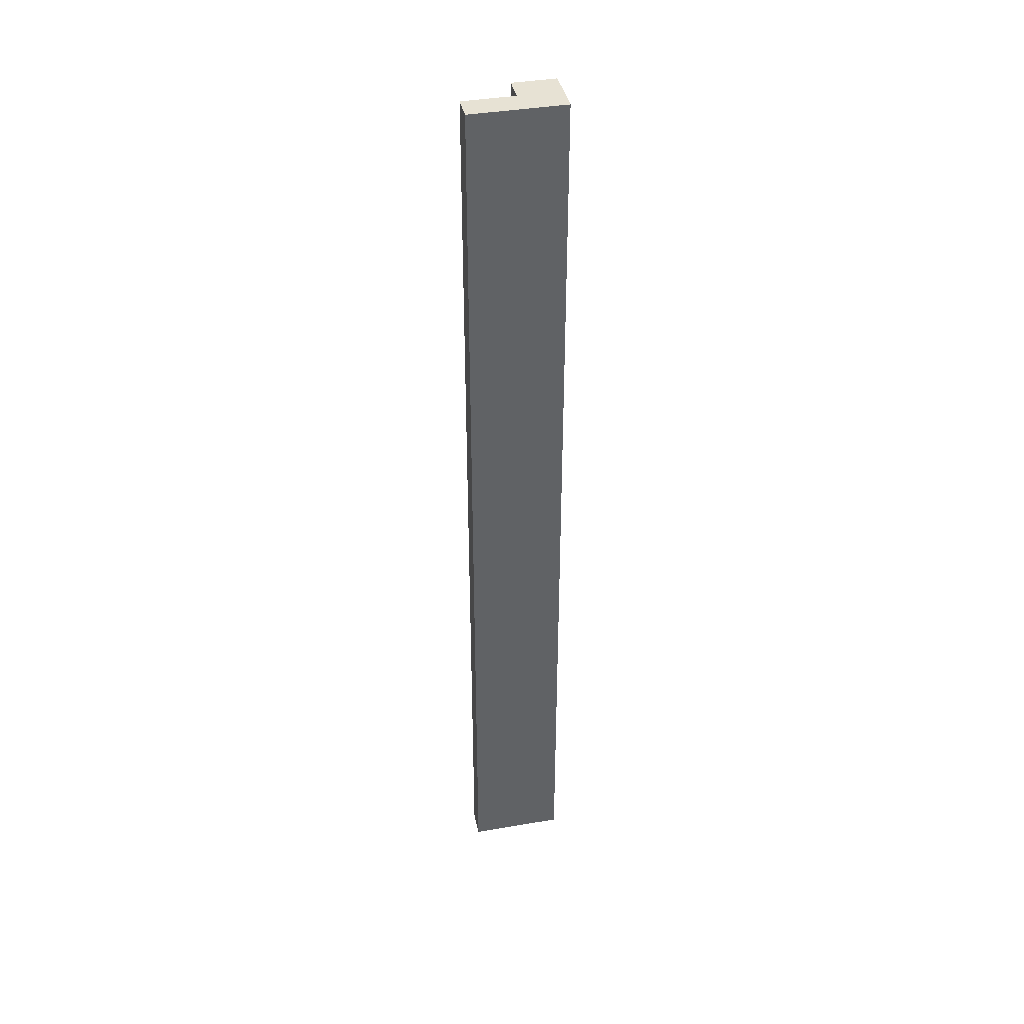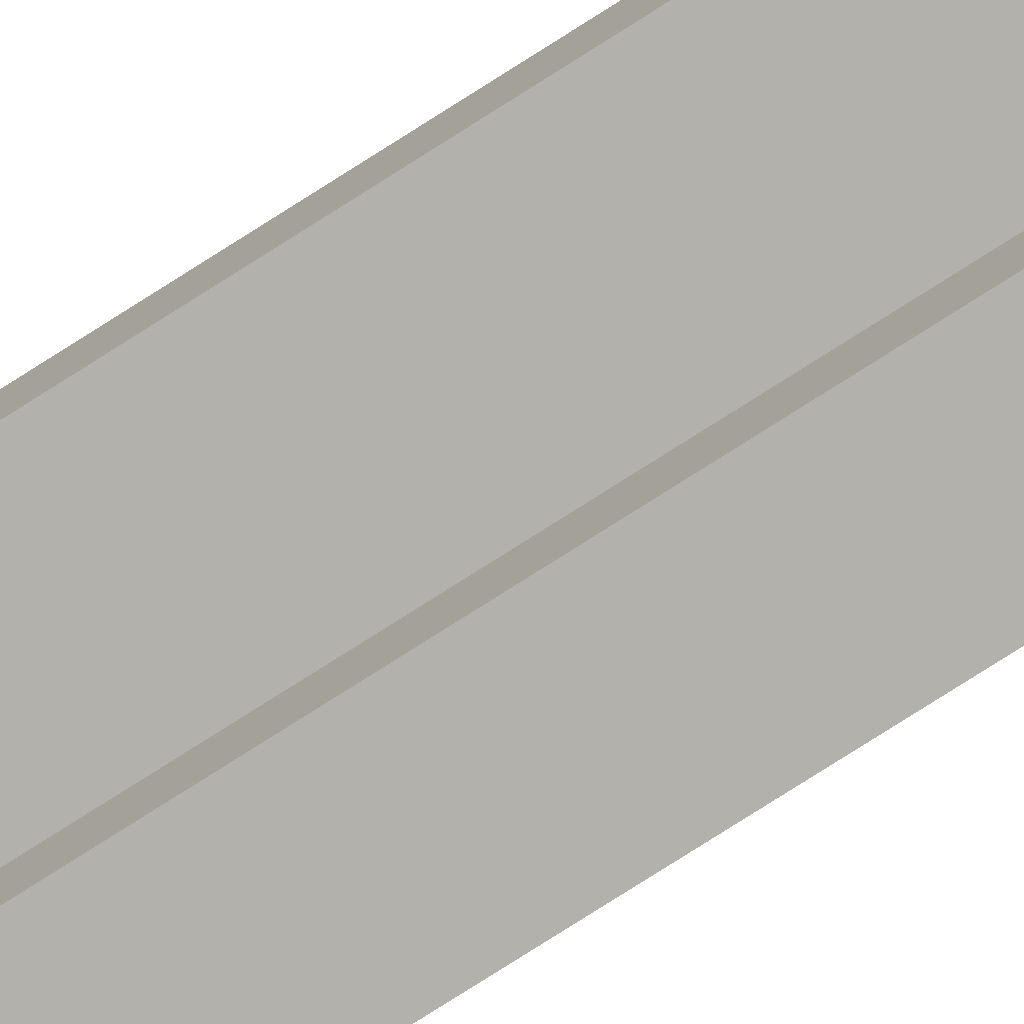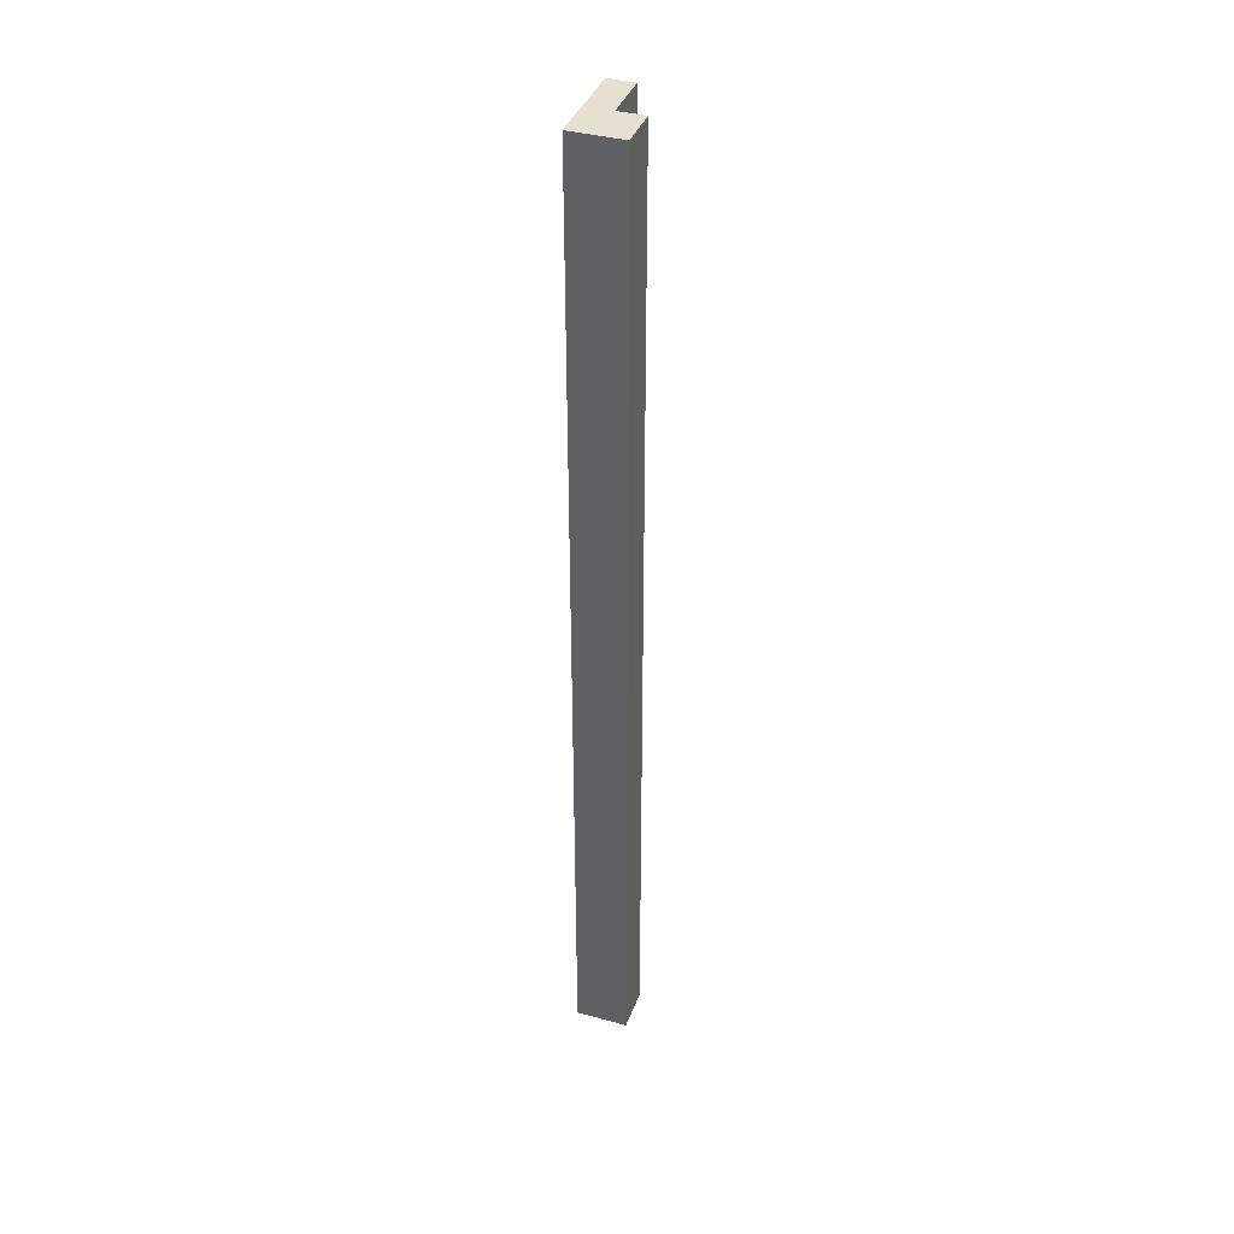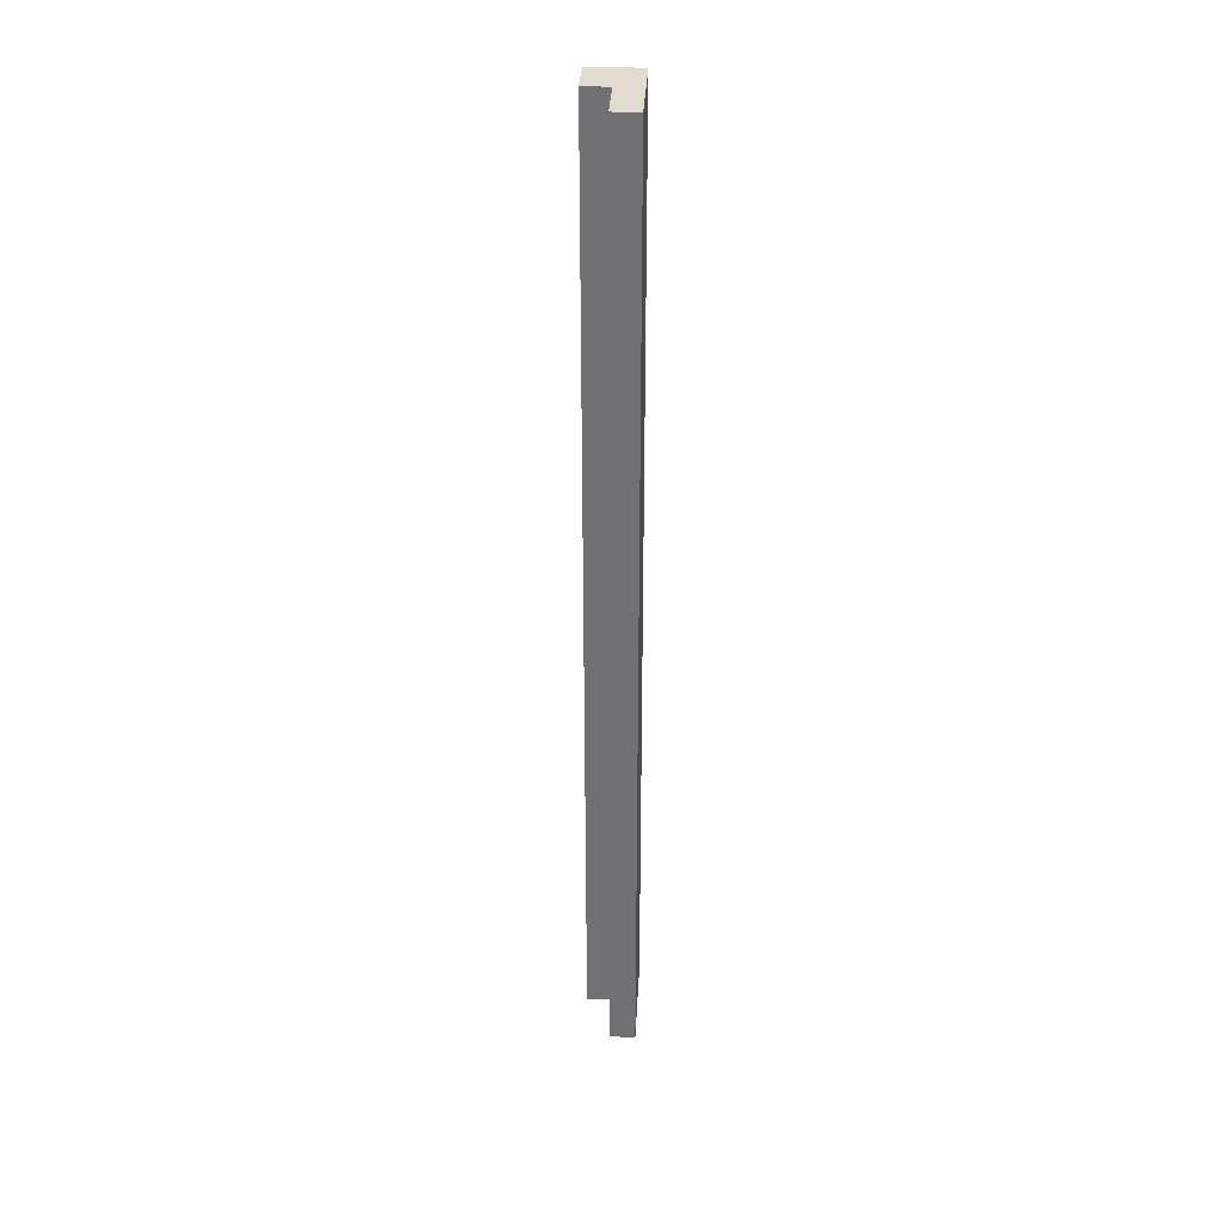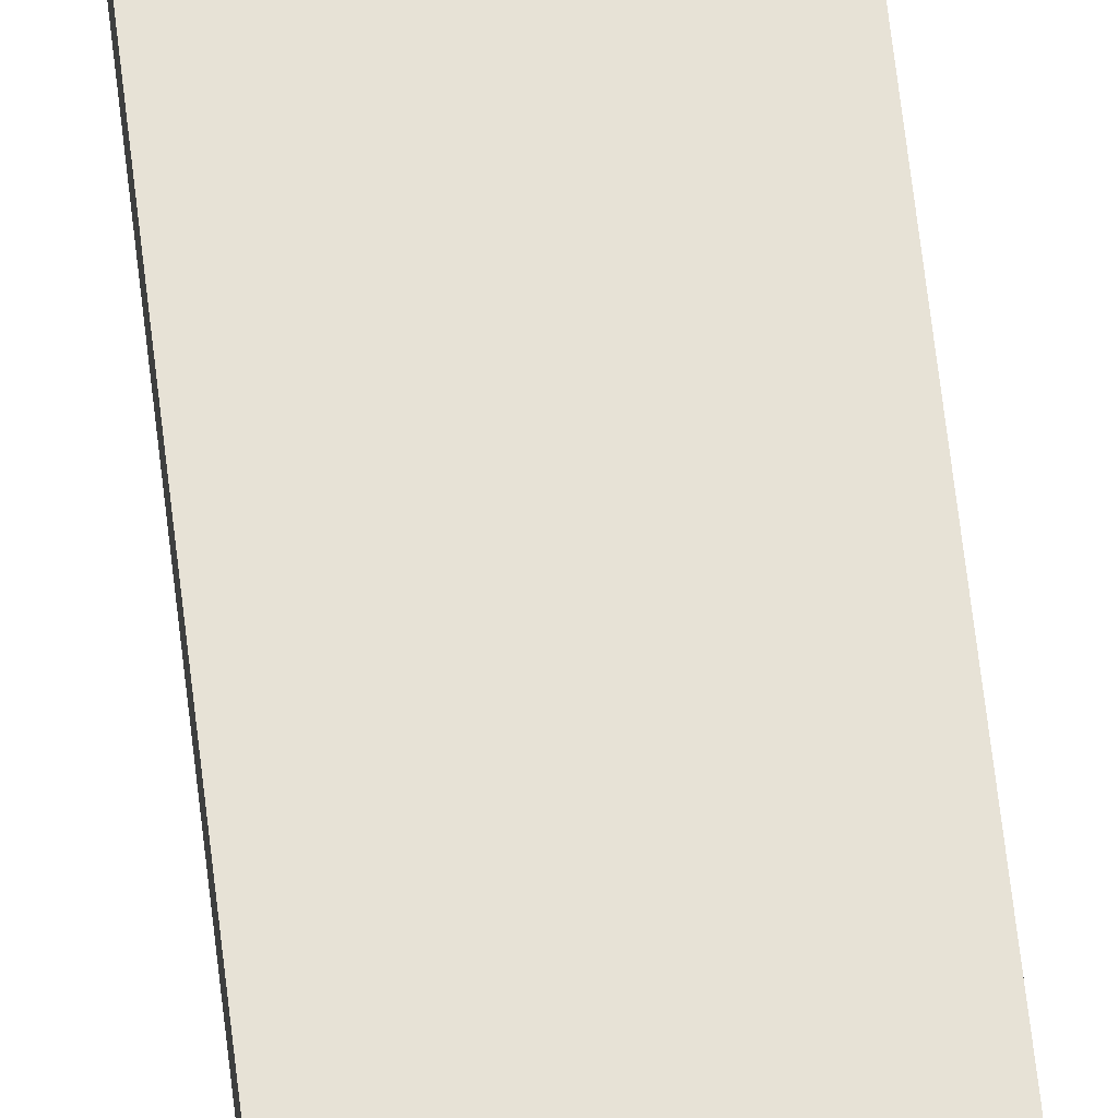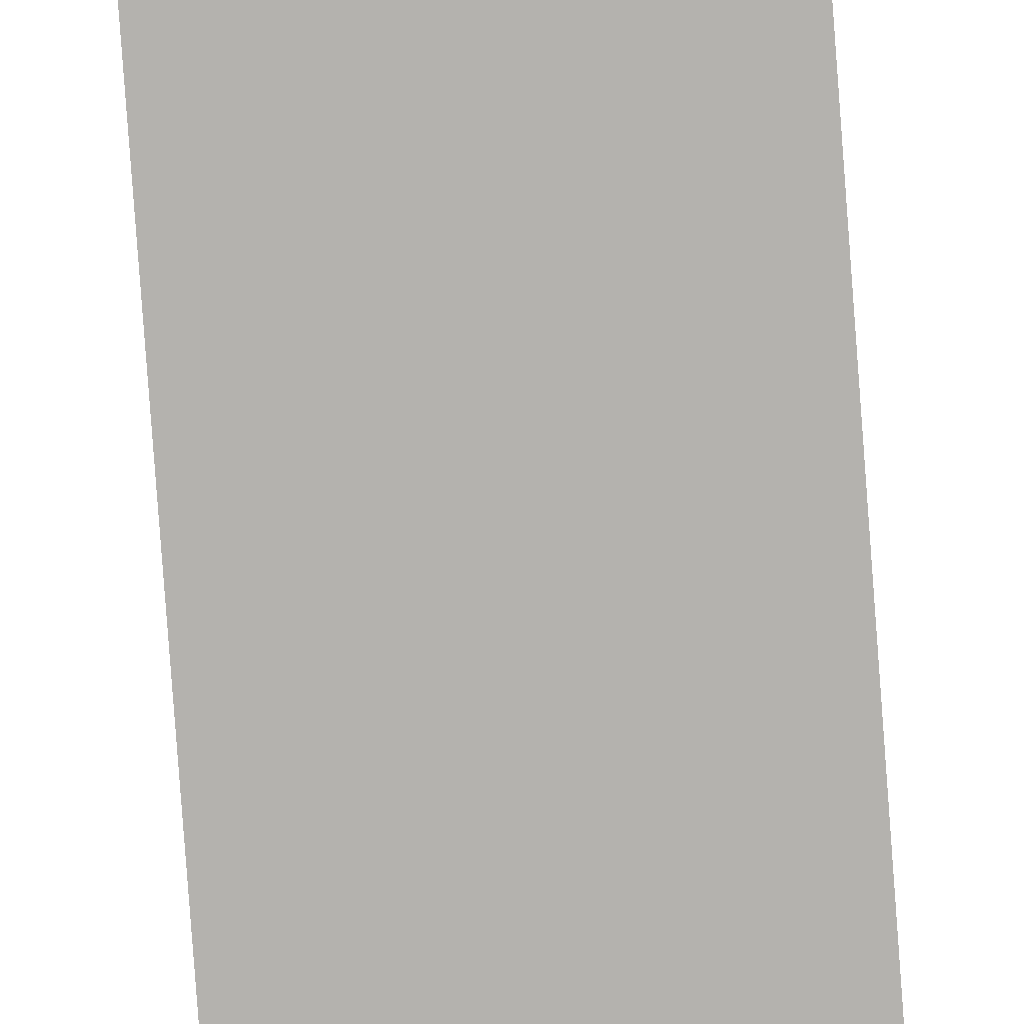
<metadata>
{"format":"obj","ext":"obj","renderer":"f3d","projection":"perspective","resolution":1024,"background":"white","views":[{"elev":40.0,"azim":168.1,"up":"+Z"},{"elev":-78.9,"azim":122.4,"up":"+Y"},{"elev":38.5,"azim":-71.0,"up":"+Z"},{"elev":34.3,"azim":93.1,"up":"+Z"},{"elev":63.6,"azim":173.5,"up":"+Y"},{"elev":-79.8,"azim":-175.8,"up":"+Y"}]}
</metadata>
<code>
o Component_7_17/Component_7/mesh7/mesh7-geometry#mesh7-geometry
v -0.6888 0.02528 -0.01474
v -0.6888 0.01871 -0.01474
v -0.7129 0.02528 -0.01474
v -0.6888 0.02528 0.2307
v -0.702 0.01871 -0.01474
v -0.6888 0.01871 0.2307
v -0.702 0.01214 -0.01474
v -0.702 0.01871 0.2307
v -0.7129 0.02528 0.2307
v -0.7129 0.01214 -0.01474
v -0.7129 0.01214 0.2307
v -0.702 0.01214 0.2307
f 1 2 3
f 1 4 2
f 5 3 2
f 1 3 4
f 6 2 4
f 7 3 5
f 5 2 8
f 9 4 3
f 6 8 2
f 6 4 8
f 10 3 7
f 5 8 7
f 9 8 4
f 9 3 11
f 10 11 3
f 10 7 11
f 12 7 8
f 11 8 9
f 12 11 7
f 12 8 11
f 3 2 1
f 2 4 1
f 2 3 5
f 4 3 1
f 4 2 6
f 5 3 7
f 8 2 5
f 3 4 9
f 2 8 6
f 8 4 6
f 7 3 10
f 7 8 5
f 4 8 9
f 11 3 9
f 3 11 10
f 11 7 10
f 8 7 12
f 9 8 11
f 7 11 12
f 11 8 12

</code>
